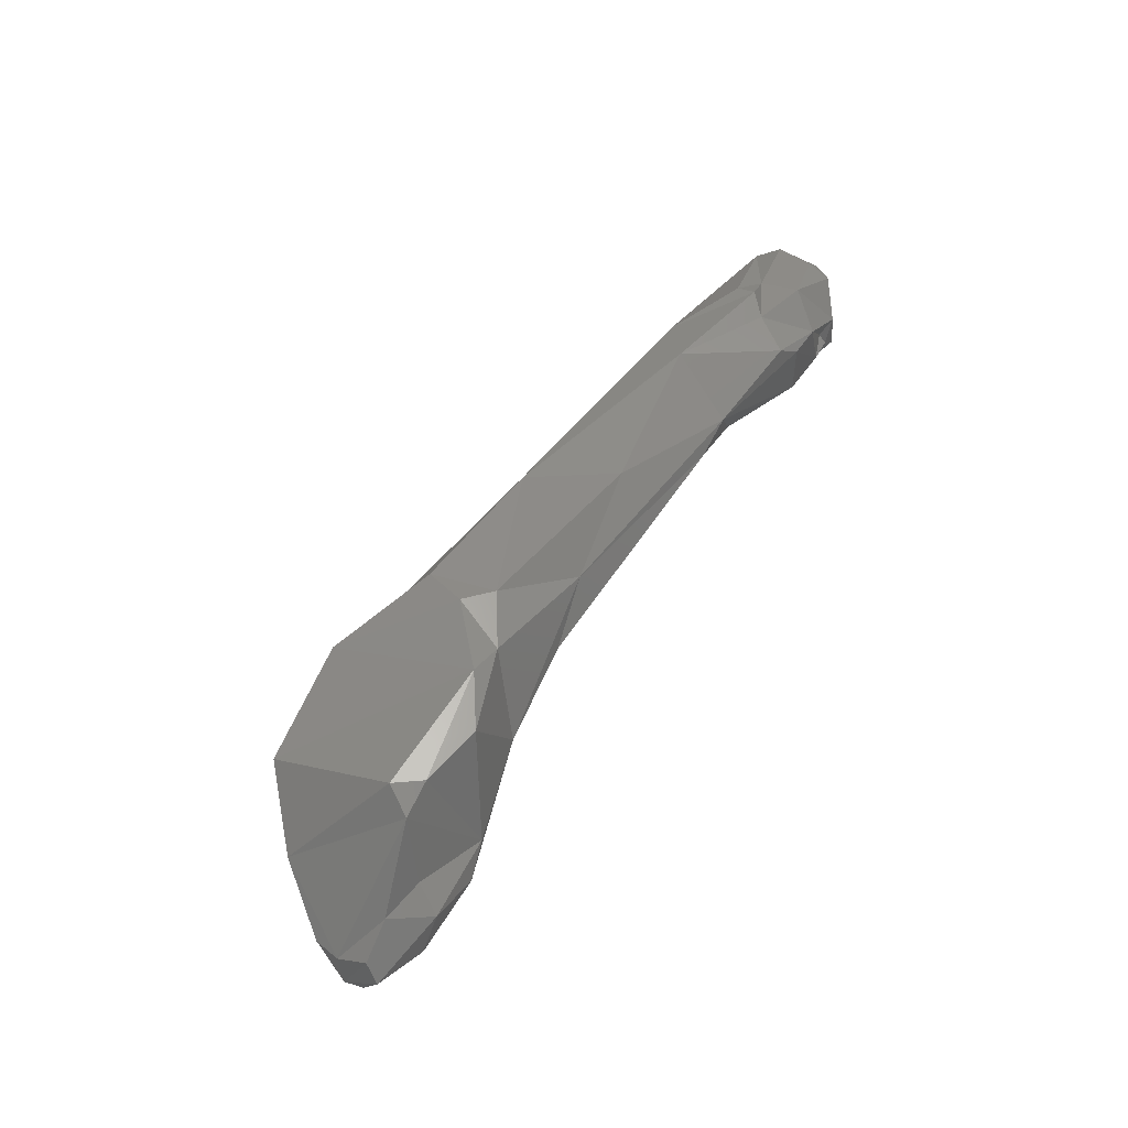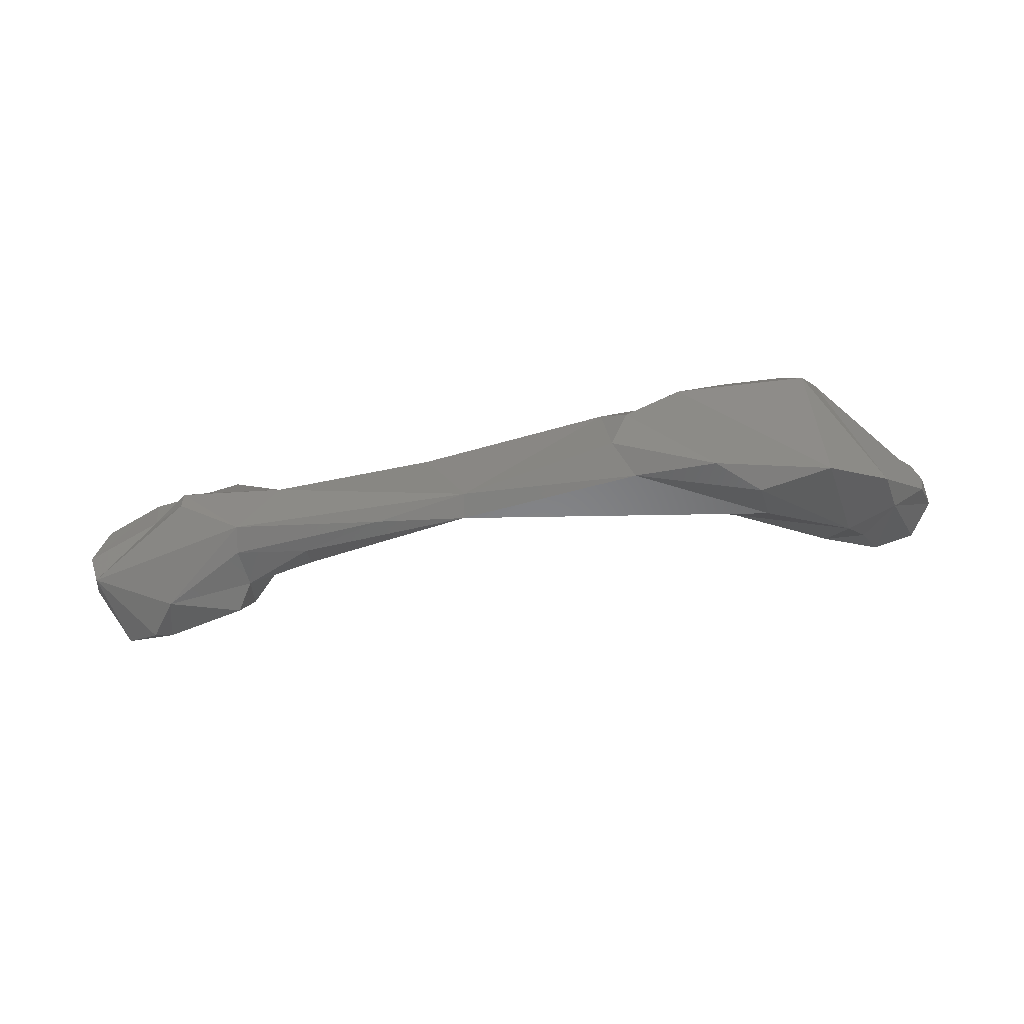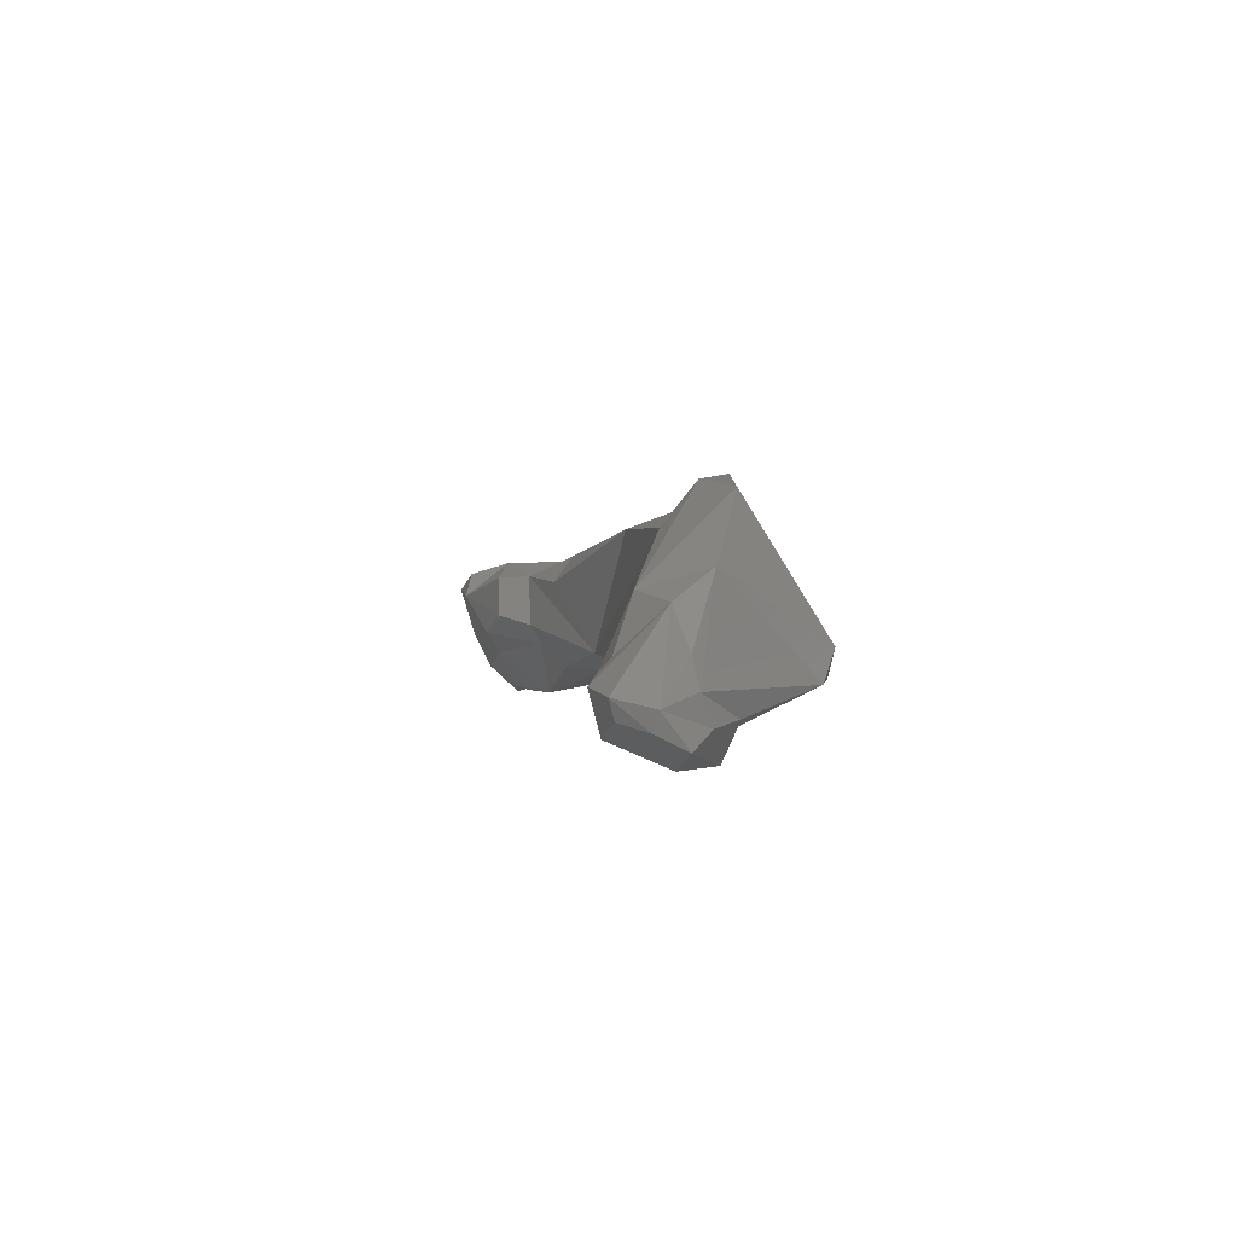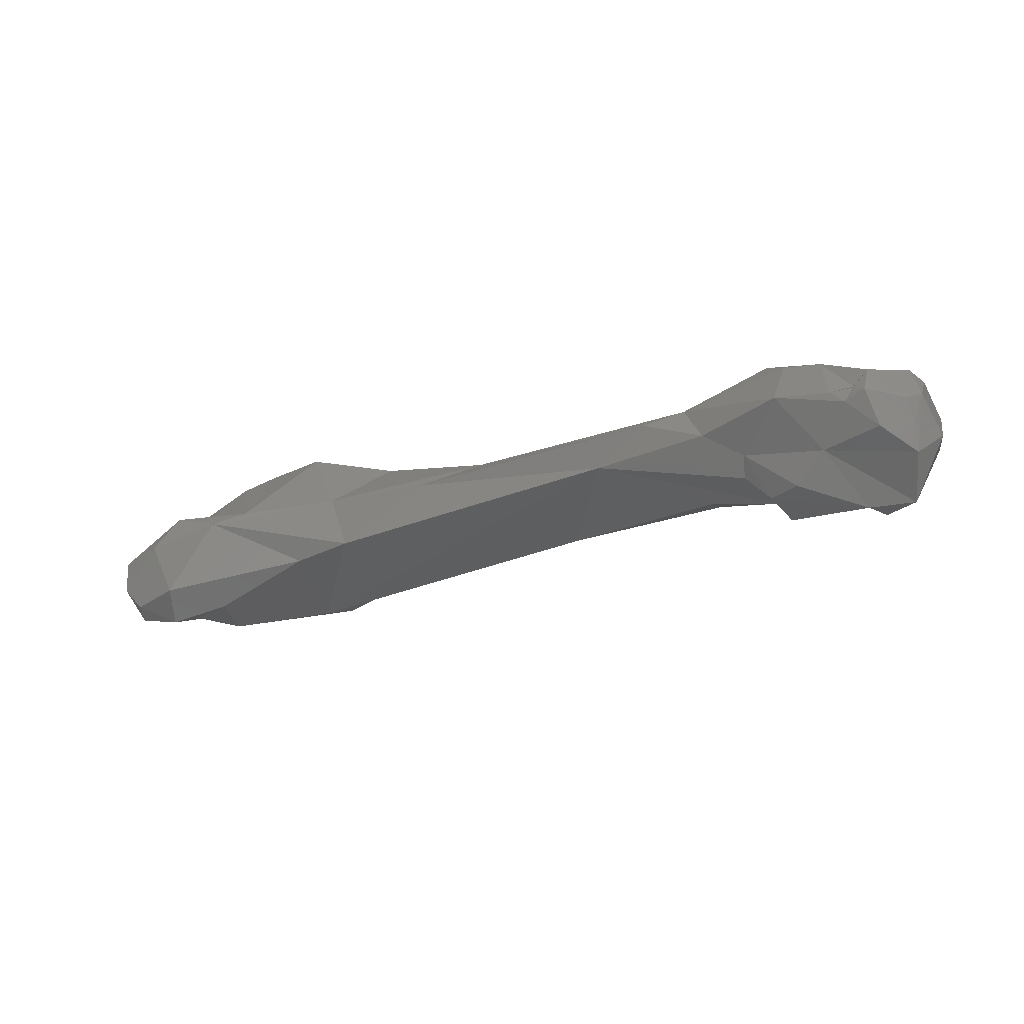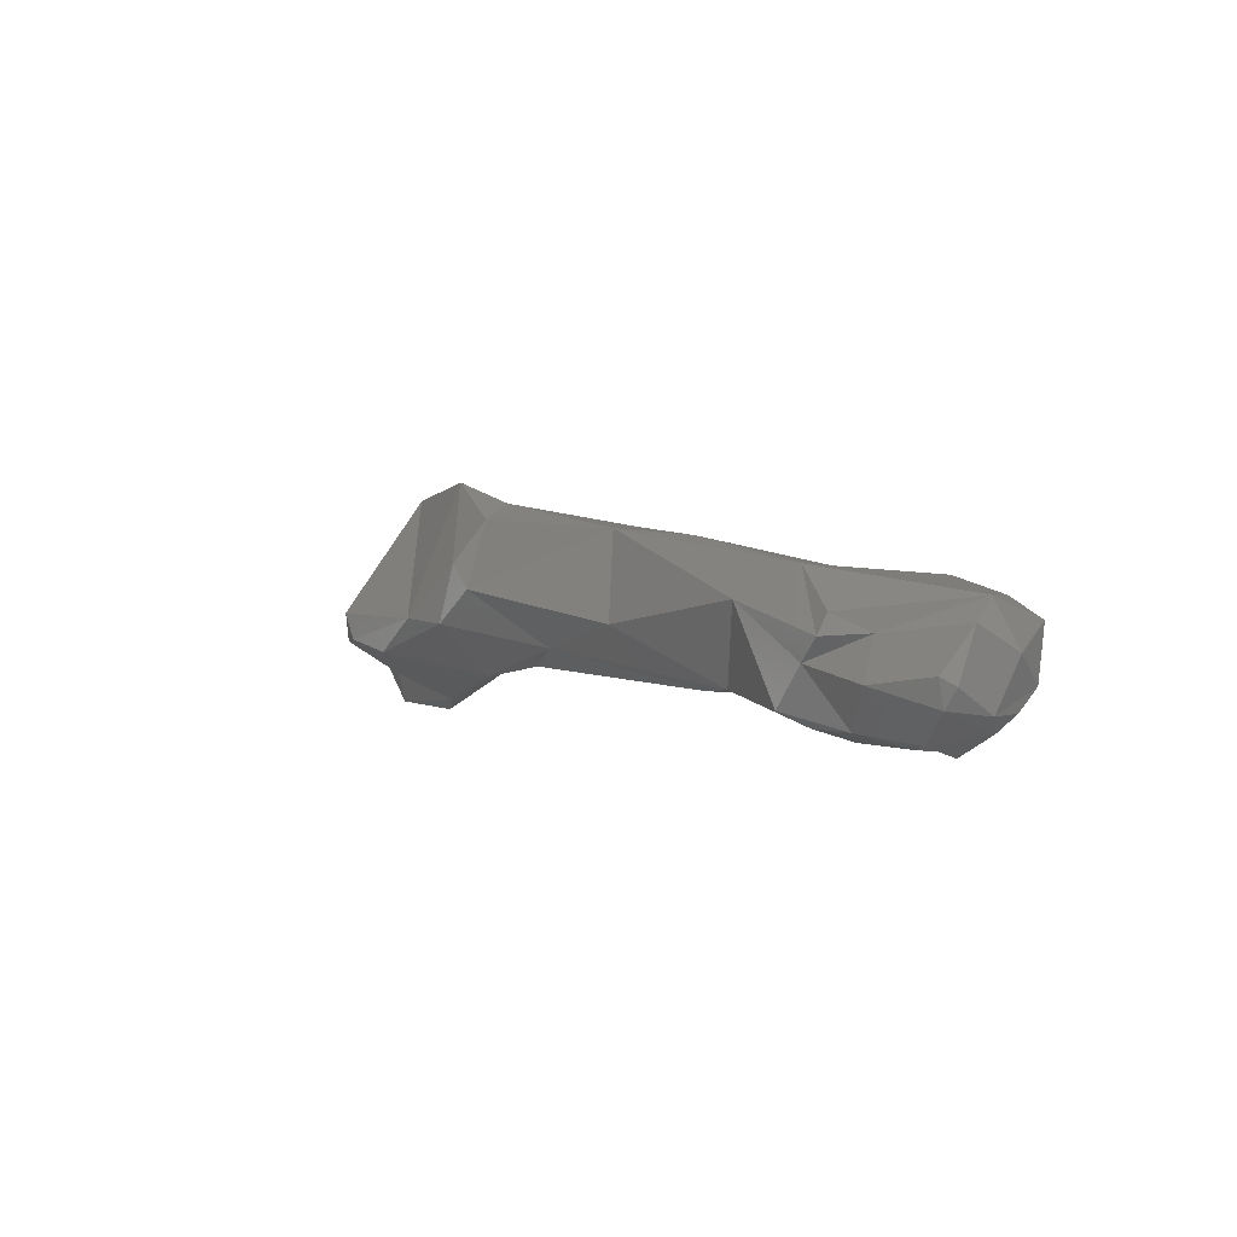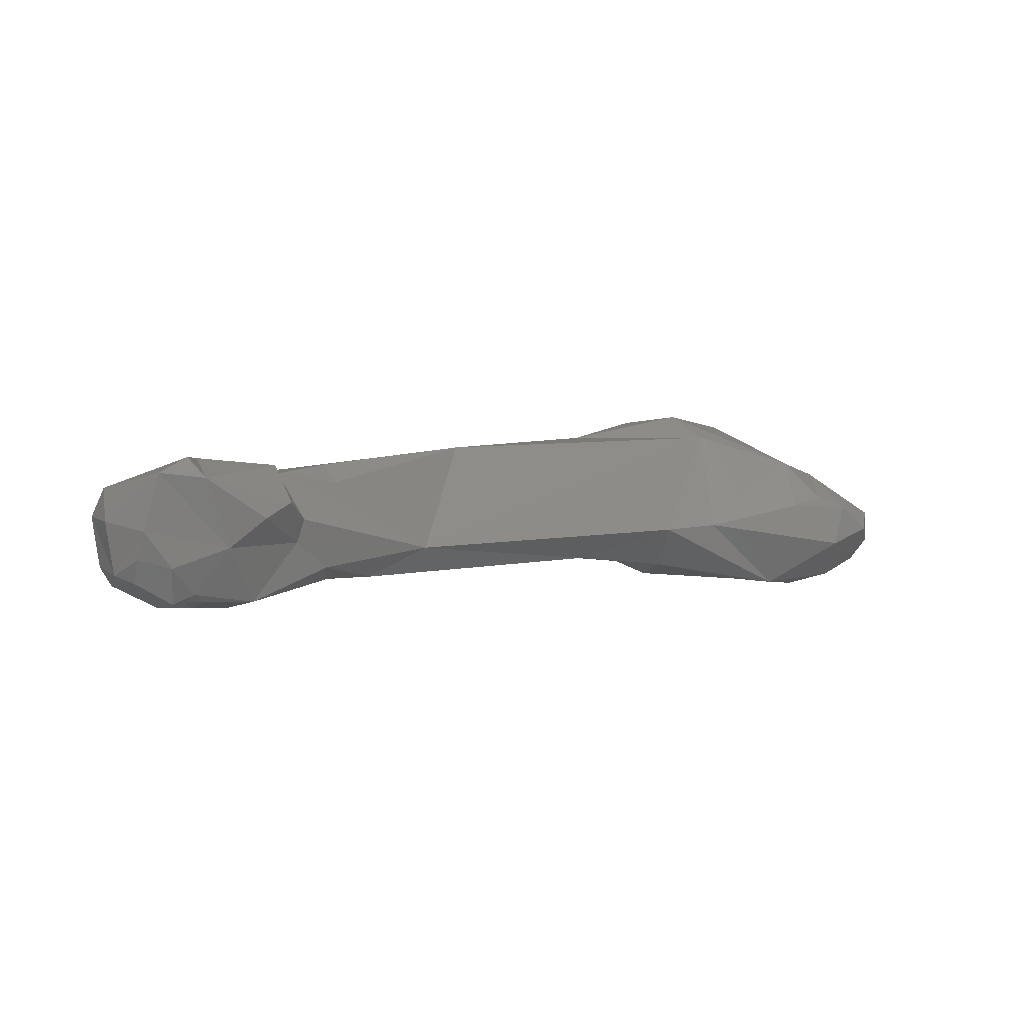
<metadata>
{"format":"stl","ext":"stl","renderer":"f3d","projection":"perspective","resolution":1024,"background":"white","views":[{"elev":66.6,"azim":-70.6,"up":"+Z"},{"elev":12.0,"azim":171.2,"up":"+Z"},{"elev":14.1,"azim":-92.9,"up":"+Y"},{"elev":-46.0,"azim":12.0,"up":"+Z"},{"elev":-12.8,"azim":63.6,"up":"+Y"},{"elev":-19.5,"azim":155.6,"up":"+Y"}]}
</metadata>
<code>
# stl→obj: 90 verts, 176 faces
v 0.073 0.01288 -0.03184
v 0.07737 0.009442 -0.03105
v 0.07587 0.01251 -0.03015
v 0.07891 0.01122 -0.02993
v 0.08153 0.01277 -0.02491
v 0.07277 0.01496 -0.0326
v 0.07213 0.01184 -0.03306
v 0.07532 0.009821 -0.03365
v 0.08367 0.008598 -0.03246
v 0.08094 0.008407 -0.03334
v 0.07182 0.01431 -0.03476
v 0.08422 0.01235 -0.02428
v 0.08317 0.01452 -0.02401
v 0.07788 0.02052 -0.03132
v 0.07349 0.01682 -0.03299
v 0.07193 0.01297 -0.03511
v 0.07334 0.01322 -0.03702
v 0.07676 0.01122 -0.03758
v 0.08868 0.0106 -0.02499
v 0.09111 0.009012 -0.03214
v 0.0919 0.01099 -0.0354
v 0.08772 0.01189 -0.03571
v 0.07651 0.01887 -0.03385
v 0.07333 0.01458 -0.03734
v 0.09282 0.01228 -0.02524
v 0.0836 0.02371 -0.02968
v 0.08021 0.01869 -0.03563
v 0.0763 0.01431 -0.03833
v 0.08055 0.01412 -0.0375
v 0.09526 0.01152 -0.02669
v 0.09879 0.008397 -0.0326
v 0.104 0.008537 -0.03108
v 0.1141 0.006031 -0.03643
v 0.08749 0.02061 -0.03375
v 0.0778 0.01555 -0.03695
v 0.09779 0.01524 -0.02656
v 0.09241 0.02284 -0.02923
v 0.0889 0.0232 -0.03136
v 0.09938 0.01313 -0.02699
v 0.1183 0.003512 -0.03512
v 0.1129 0.008401 -0.03116
v 0.1215 0.002986 -0.03485
v 0.1228 0.002762 -0.03819
v 0.1226 0.009253 -0.03908
v 0.1108 0.01565 -0.03442
v 0.1276 0.008559 -0.04085
v 0.1257 0.003735 -0.04007
v 0.1255 0.0053 -0.0409
v 0.09801 0.02001 -0.03055
v 0.09953 0.01823 -0.02827
v 0.1107 0.01538 -0.03252
v 0.125 0.007692 -0.03328
v 0.1296 -0.000564 -0.0357
v 0.1284 0.000535 -0.03412
v 0.1285 -0.000943 -0.03939
v 0.1175 0.01358 -0.03494
v 0.1231 0.01108 -0.0377
v 0.1272 0.005601 -0.04321
v 0.1285 0.008257 -0.0432
v 0.1341 0.008164 -0.04245
v 0.1286 0.009457 -0.03804
v 0.1315 0.001557 -0.04318
v 0.1293 0.003769 -0.0442
v 0.1286 0.009363 -0.03592
v 0.1328 0.004022 -0.03422
v 0.1309 0.002854 -0.03435
v 0.1323 -0.001175 -0.03668
v 0.1326 -0.001876 -0.04086
v 0.1335 -0.001774 -0.04195
v 0.1342 0.005492 -0.04584
v 0.1402 0.005525 -0.04086
v 0.1355 0.006994 -0.04538
v 0.1376 0.005182 -0.04629
v 0.1357 -0.000736 -0.04395
v 0.1381 0.001212 -0.04523
v 0.133 0.005432 -0.03484
v 0.1351 0.003957 -0.03655
v 0.1351 0.000984 -0.03577
v 0.1355 -0.002224 -0.03935
v 0.1344 -0.001564 -0.04024
v 0.1343 -0.002169 -0.04104
v 0.135 -0.002628 -0.04183
v 0.1406 0.003764 -0.03949
v 0.1402 0.002446 -0.04264
v 0.1391 -0.000962 -0.04149
v 0.1381 -0.000435 -0.04381
v 0.1391 0.000949 -0.03796
v 0.1386 -0.00082 -0.03854
v 0.1379 -0.001652 -0.0424
v 0.1396 0.000349 -0.03883
f 1 2 3
f 3 2 4
f 5 3 4
f 6 3 5
f 1 3 6
f 2 7 8
f 4 2 9
f 10 2 8
f 10 9 2
f 7 2 1
f 6 11 1
f 11 7 1
f 5 4 9
f 5 9 12
f 5 12 13
f 14 6 5
f 14 5 13
f 11 6 15
f 14 15 6
f 8 7 16
f 8 16 17
f 8 17 18
f 18 10 8
f 11 16 7
f 9 19 12
f 20 19 9
f 9 10 20
f 21 20 10
f 22 21 10
f 22 10 18
f 11 23 24
f 11 24 16
f 15 23 11
f 19 25 12
f 25 13 12
f 14 13 26
f 26 13 25
f 27 14 26
f 14 23 15
f 23 14 27
f 17 16 24
f 24 28 17
f 28 18 17
f 18 29 22
f 18 28 29
f 19 30 25
f 20 30 19
f 20 21 31
f 32 30 20
f 31 32 20
f 33 31 21
f 34 33 21
f 22 34 21
f 22 27 34
f 22 29 27
f 24 23 28
f 35 23 27
f 23 35 28
f 25 36 37
f 30 36 25
f 37 26 25
f 38 26 37
f 38 27 26
f 29 35 27
f 34 27 38
f 35 29 28
f 32 39 30
f 30 39 36
f 40 32 31
f 31 33 40
f 39 32 41
f 40 42 32
f 32 42 41
f 40 33 43
f 44 33 45
f 45 33 34
f 44 46 33
f 43 33 47
f 48 33 46
f 48 47 33
f 49 34 38
f 34 49 45
f 49 38 37
f 50 49 37
f 50 37 36
f 50 36 39
f 51 39 41
f 50 39 51
f 40 43 42
f 41 52 51
f 42 52 41
f 42 53 54
f 53 42 55
f 52 42 54
f 42 43 55
f 47 55 43
f 56 45 51
f 51 45 49
f 57 44 45
f 57 45 56
f 57 46 44
f 58 46 59
f 60 46 61
f 46 60 59
f 48 46 58
f 61 46 57
f 47 48 58
f 62 55 47
f 47 63 62
f 63 47 58
f 50 51 49
f 64 56 51
f 64 51 52
f 65 64 52
f 66 52 54
f 65 52 66
f 54 67 66
f 53 67 54
f 67 53 68
f 55 68 53
f 68 55 69
f 55 62 69
f 57 56 61
f 61 56 64
f 70 59 60
f 58 59 70
f 63 58 70
f 64 60 61
f 60 64 71
f 60 72 70
f 71 72 60
f 70 73 62
f 74 62 75
f 75 62 73
f 69 62 74
f 63 70 62
f 71 64 76
f 64 65 76
f 65 66 77
f 77 76 65
f 67 78 66
f 77 66 78
f 79 67 80
f 67 68 80
f 79 78 67
f 81 80 68
f 81 68 69
f 82 81 69
f 74 82 69
f 72 73 70
f 77 71 76
f 71 83 84
f 83 71 77
f 84 73 71
f 71 73 72
f 84 75 73
f 85 86 75
f 84 85 75
f 74 75 86
f 82 74 86
f 77 78 83
f 83 78 87
f 88 78 79
f 78 88 87
f 79 80 81
f 82 79 81
f 89 88 79
f 82 89 79
f 89 82 86
f 83 85 84
f 90 85 83
f 87 90 83
f 85 89 86
f 88 85 90
f 89 85 88
f 87 88 90

</code>
